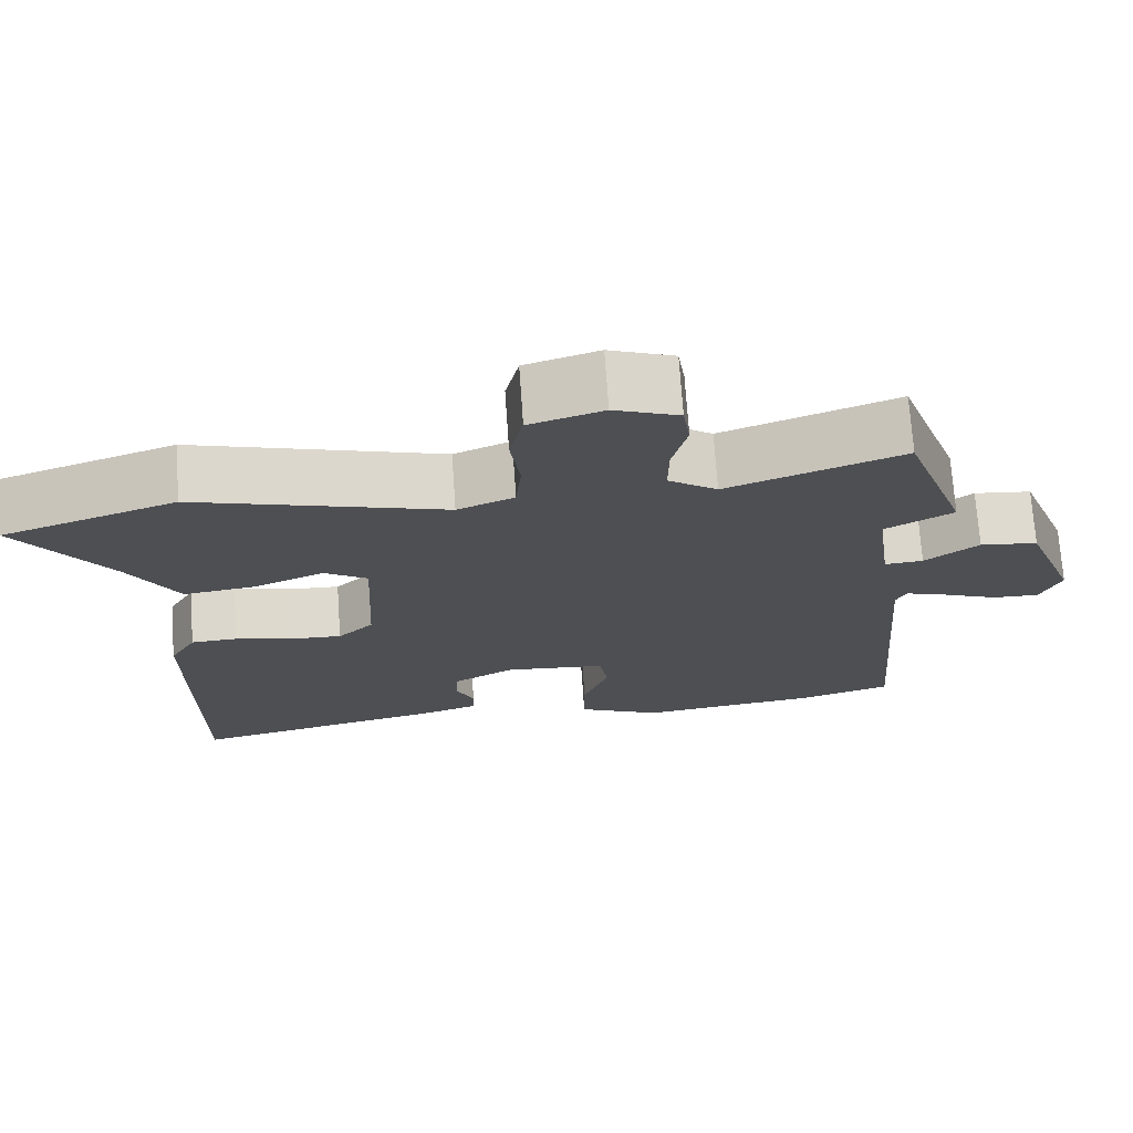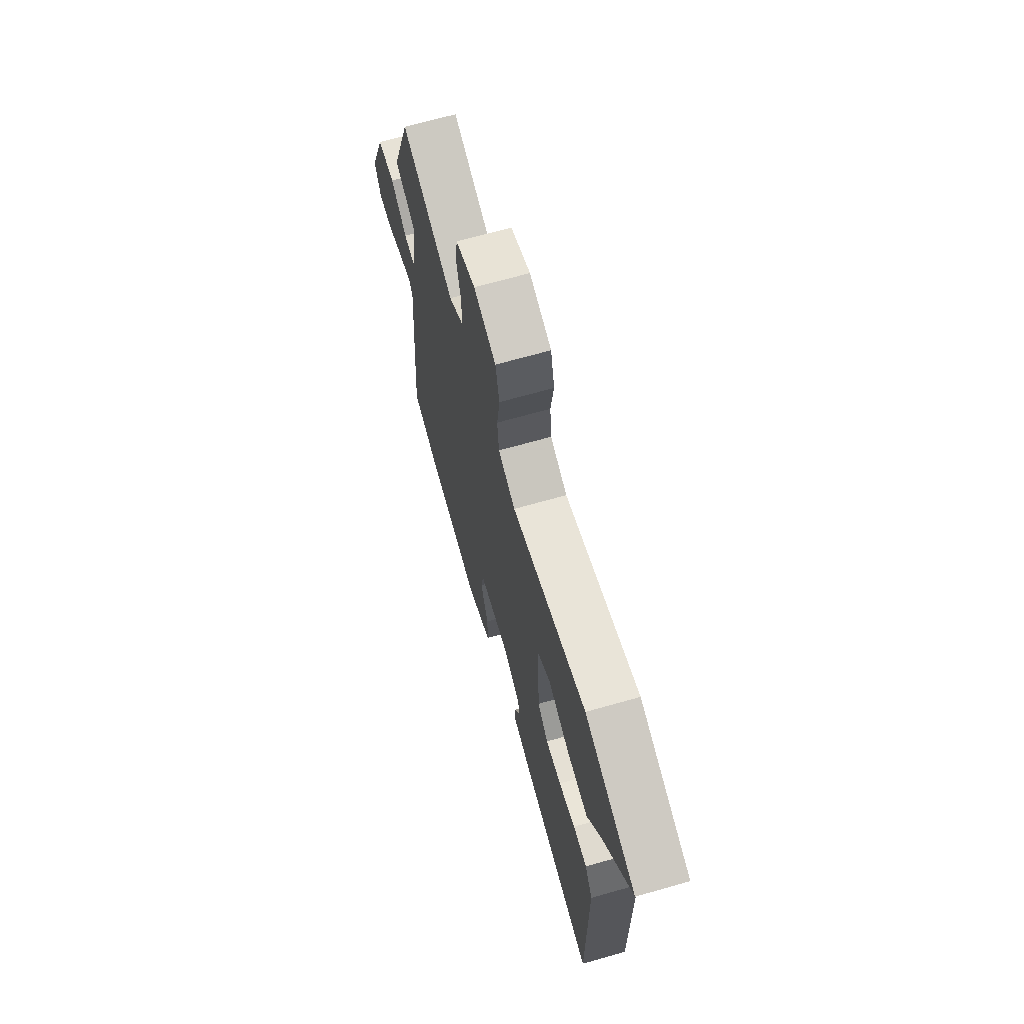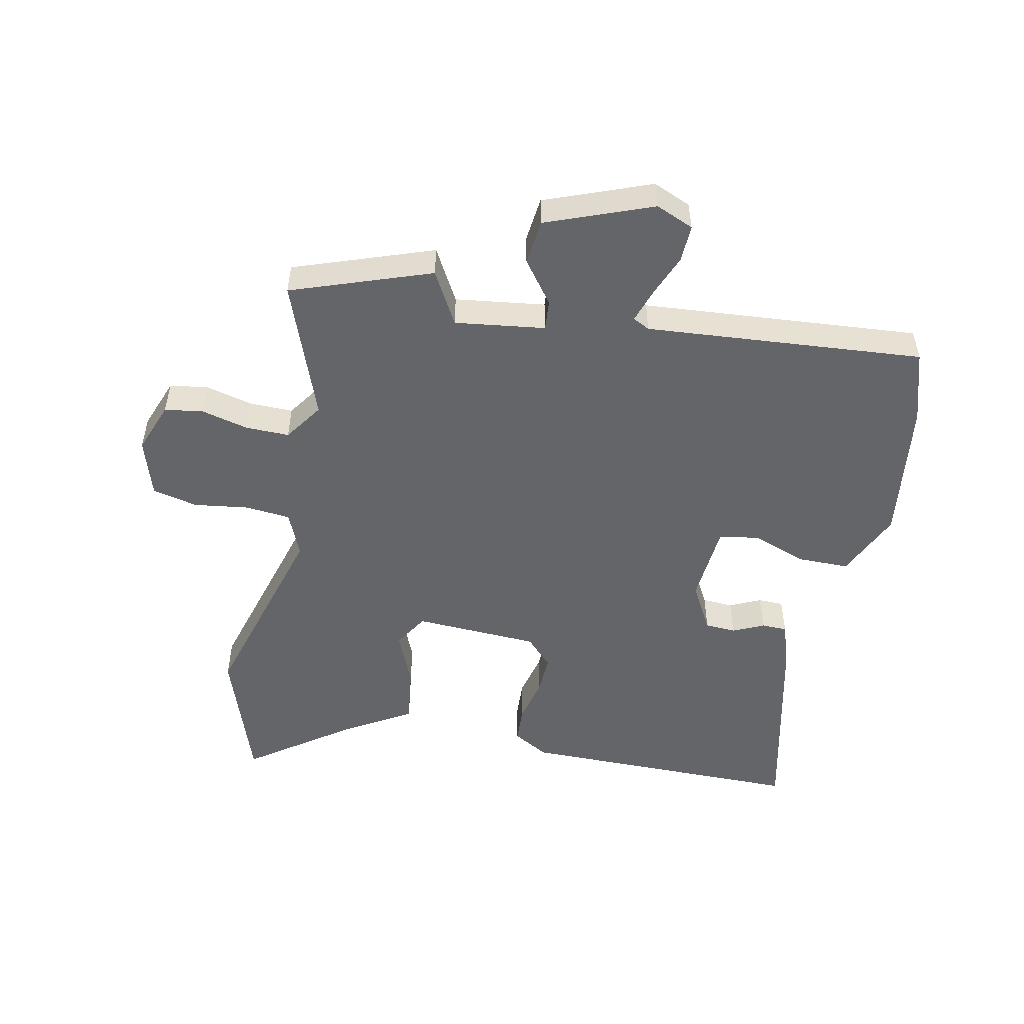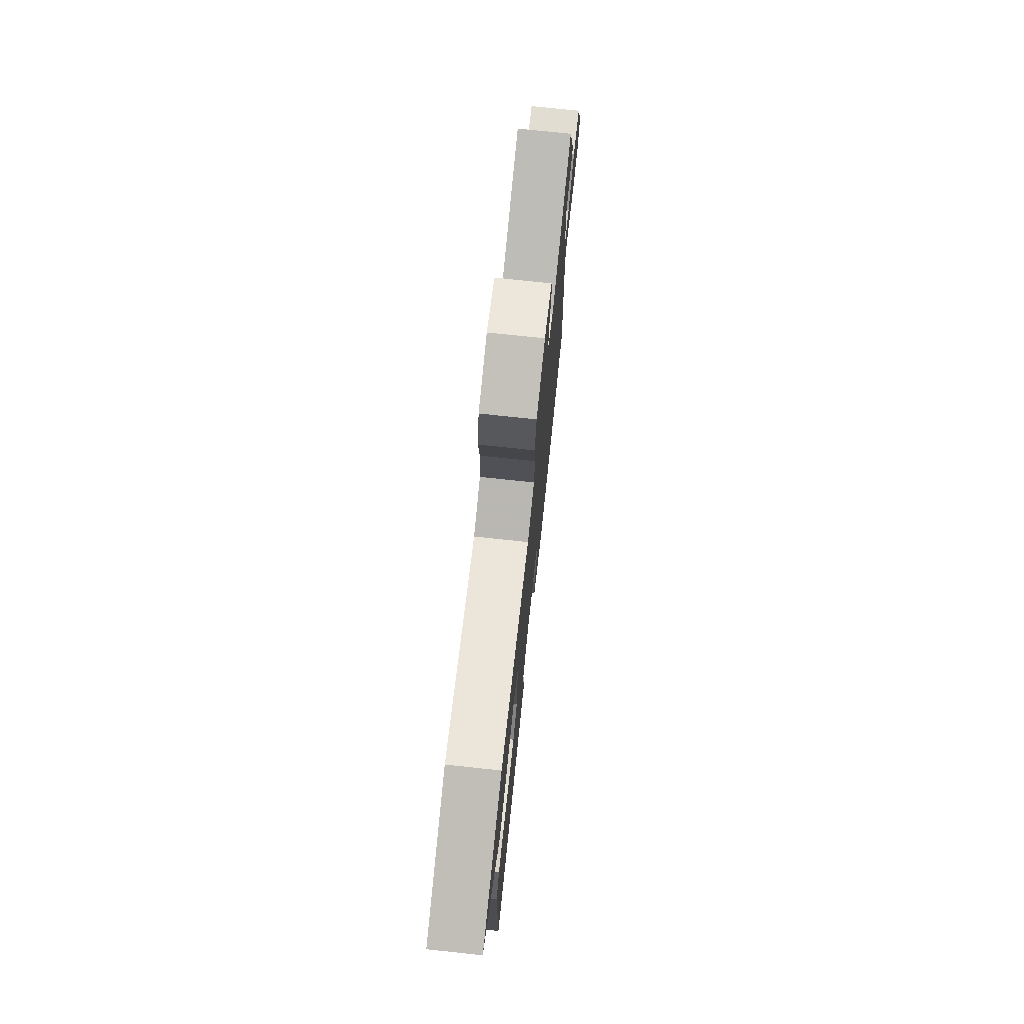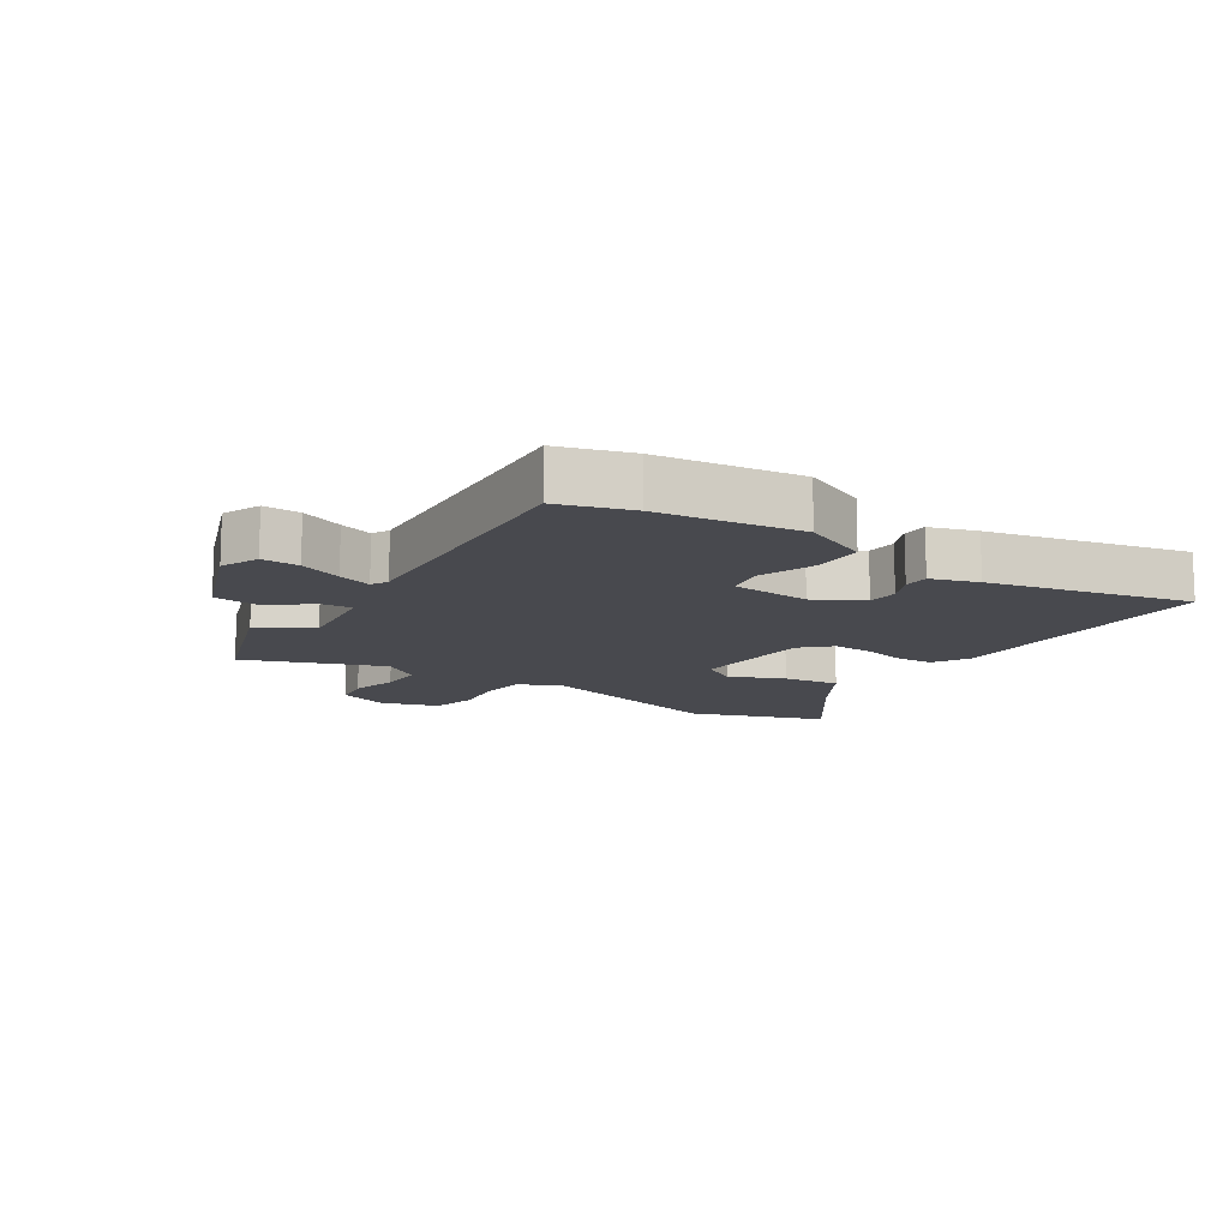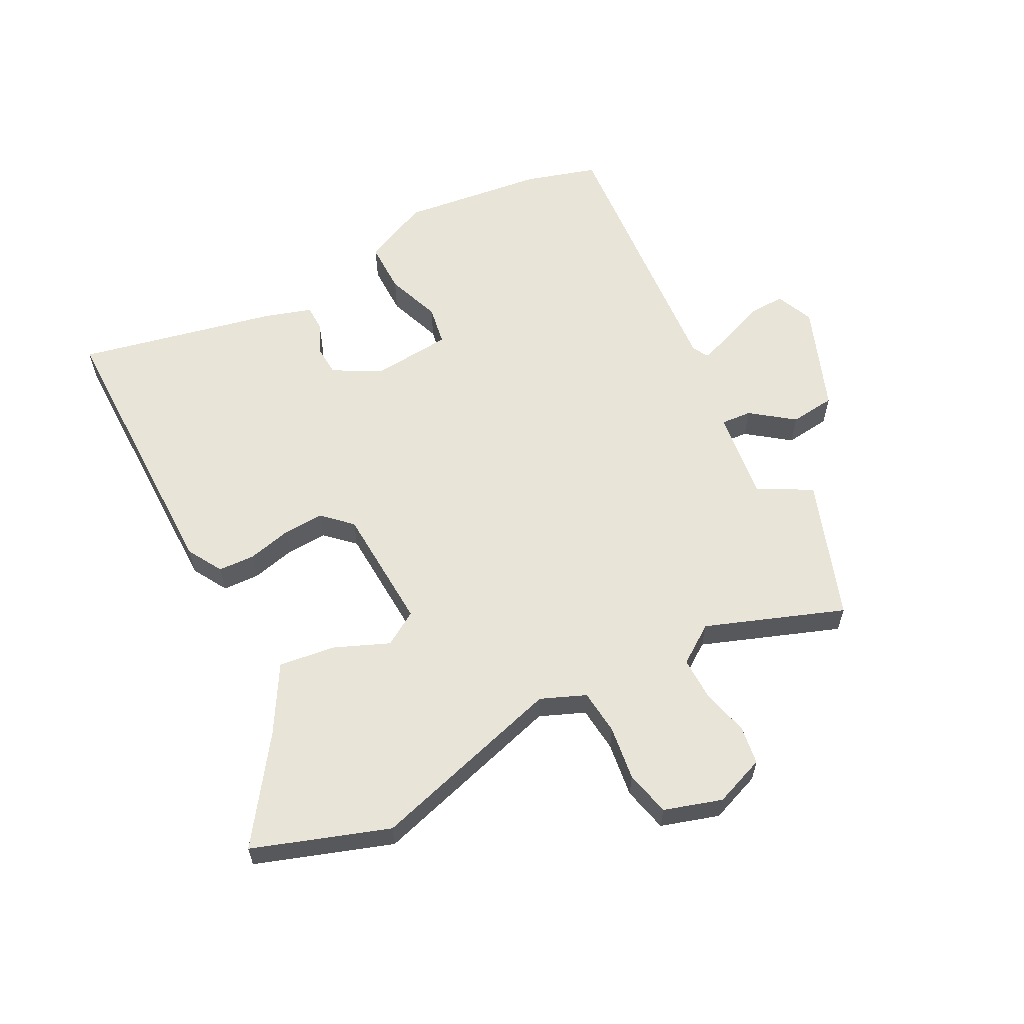
<metadata>
{"format":"obj","ext":"obj","renderer":"f3d","projection":"perspective","resolution":1024,"background":"white","views":[{"elev":72.1,"azim":-4.0,"up":"+Z"},{"elev":68.1,"azim":-105.9,"up":"+Z"},{"elev":-51.5,"azim":78.5,"up":"+Y"},{"elev":74.8,"azim":-83.9,"up":"+Z"},{"elev":-12.6,"azim":147.0,"up":"+Y"},{"elev":60.1,"azim":-27.6,"up":"+Y"}]}
</metadata>
<code>
v 0.483 0.07 0.549
v 0.562 0.07 0.324
v 0.476 0.07 0.276
v 0.495 0.07 0.131
v 0.544 0.07 0.135
v 0.612 0.07 0.186
v 0.685 0.07 0.178
v 0.75 0.07 0.007
v 0.724 0.07 -0.054
v 0.664 0.07 -0.052
v 0.595 0.07 -0.024
v 0.541 0.07 -0.006
v 0.527 0.07 -0.033
v 0.562 0.07 -0.481
v 0.446 0.07 -0.516
v 0.216 0.07 -0.545
v 0.109 0.07 -0.496
v 0.109 0.07 -0.413
v 0.141 0.07 -0.325
v 0.13 0.07 -0.261
v 0.002 0.07 -0.25
v -0.075 0.07 -0.292
v -0.078 0.07 -0.342
v -0.055 0.07 -0.392
v -0.056 0.07 -0.433
v -0.131 0.07 -0.457
v -0.452 0.07 -0.528
v -0.452 0.07 -0.068
v -0.419 0.07 -0.011
v -0.36 0.07 -0.008
v -0.289 0.07 -0.025
v -0.223 0.07 -0.028
v -0.178 0.07 0.015
v -0.168 0.07 0.216
v -0.223 0.07 0.25
v -0.311 0.07 0.213
v -0.402 0.07 0.201
v -0.465 0.07 0.308
v -0.581 0.07 0.472
v -0.363 0.07 0.547
v -0.049 0.07 0.456
v 0.023 0.07 0.486
v 0.03 0.07 0.559
v 0.018 0.07 0.647
v 0.035 0.07 0.72
v 0.128 0.07 0.749
v 0.21 0.07 0.718
v 0.219 0.07 0.656
v 0.2 0.07 0.58
v 0.199 0.07 0.51
v 0.261 0.07 0.467
v 0.483 0 0.549
v 0.562 0 0.324
v 0.476 0 0.276
v 0.495 0 0.131
v 0.544 0 0.135
v 0.612 0 0.186
v 0.685 0 0.178
v 0.75 0 0.007
v 0.724 0 -0.054
v 0.664 0 -0.052
v 0.595 0 -0.024
v 0.541 0 -0.006
v 0.527 0 -0.033
v 0.562 0 -0.481
v 0.446 0 -0.516
v 0.216 0 -0.545
v 0.109 0 -0.496
v 0.109 0 -0.413
v 0.141 0 -0.325
v 0.13 0 -0.261
v 0.002 0 -0.25
v -0.075 0 -0.292
v -0.078 0 -0.342
v -0.055 0 -0.392
v -0.056 0 -0.433
v -0.131 0 -0.457
v -0.452 0 -0.528
v -0.452 0 -0.068
v -0.419 0 -0.011
v -0.36 0 -0.008
v -0.289 0 -0.025
v -0.223 0 -0.028
v -0.178 0 0.015
v -0.168 0 0.216
v -0.223 0 0.25
v -0.311 0 0.213
v -0.402 0 0.201
v -0.465 0 0.308
v -0.581 0 0.472
v -0.363 0 0.547
v -0.049 0 0.456
v 0.023 0 0.486
v 0.03 0 0.559
v 0.018 0 0.647
v 0.035 0 0.72
v 0.128 0 0.749
v 0.21 0 0.718
v 0.219 0 0.656
v 0.2 0 0.58
v 0.199 0 0.51
v 0.261 0 0.467
f 46 47 48 49
f 46 49 50
f 43 44 45 46
f 42 43 46 50
f 41 42 50 51
f 38 39 40 41
f 35 36 37 38
f 35 38 41 51
f 28 29 30 31
f 28 31 32
f 27 28 32
f 26 27 32 33
f 23 24 25 26
f 22 23 26 33
f 16 17 18 19
f 16 19 20
f 13 14 15 16
f 12 13 16 20
f 8 9 10 11
f 8 11 12
f 5 6 7 8
f 4 5 8 12
f 51 1 2 3
f 34 35 51 3
f 21 22 33 34
f 4 12 20 21
f 3 4 21 34
f 100 99 98 97
f 101 100 97
f 97 96 95 94
f 101 97 94 93
f 102 101 93 92
f 92 91 90 89
f 89 88 87 86
f 102 92 89 86
f 82 81 80 79
f 83 82 79
f 83 79 78
f 84 83 78 77
f 77 76 75 74
f 84 77 74 73
f 70 69 68 67
f 71 70 67
f 67 66 65 64
f 71 67 64 63
f 62 61 60 59
f 63 62 59
f 59 58 57 56
f 63 59 56 55
f 54 53 52 102
f 54 102 86 85
f 85 84 73 72
f 72 71 63 55
f 85 72 55 54
f 1 52 53 2
f 2 53 54 3
f 3 54 55 4
f 4 55 56 5
f 5 56 57 6
f 6 57 58 7
f 7 58 59 8
f 8 59 60 9
f 9 60 61 10
f 10 61 62 11
f 11 62 63 12
f 12 63 64 13
f 13 64 65 14
f 14 65 66 15
f 15 66 67 16
f 16 67 68 17
f 17 68 69 18
f 18 69 70 19
f 19 70 71 20
f 20 71 72 21
f 21 72 73 22
f 22 73 74 23
f 23 74 75 24
f 24 75 76 25
f 25 76 77 26
f 26 77 78 27
f 27 78 79 28
f 28 79 80 29
f 29 80 81 30
f 30 81 82 31
f 31 82 83 32
f 32 83 84 33
f 33 84 85 34
f 34 85 86 35
f 35 86 87 36
f 36 87 88 37
f 37 88 89 38
f 38 89 90 39
f 39 90 91 40
f 40 91 92 41
f 41 92 93 42
f 42 93 94 43
f 43 94 95 44
f 44 95 96 45
f 45 96 97 46
f 46 97 98 47
f 47 98 99 48
f 48 99 100 49
f 49 100 101 50
f 50 101 102 51
f 51 102 52 1

</code>
